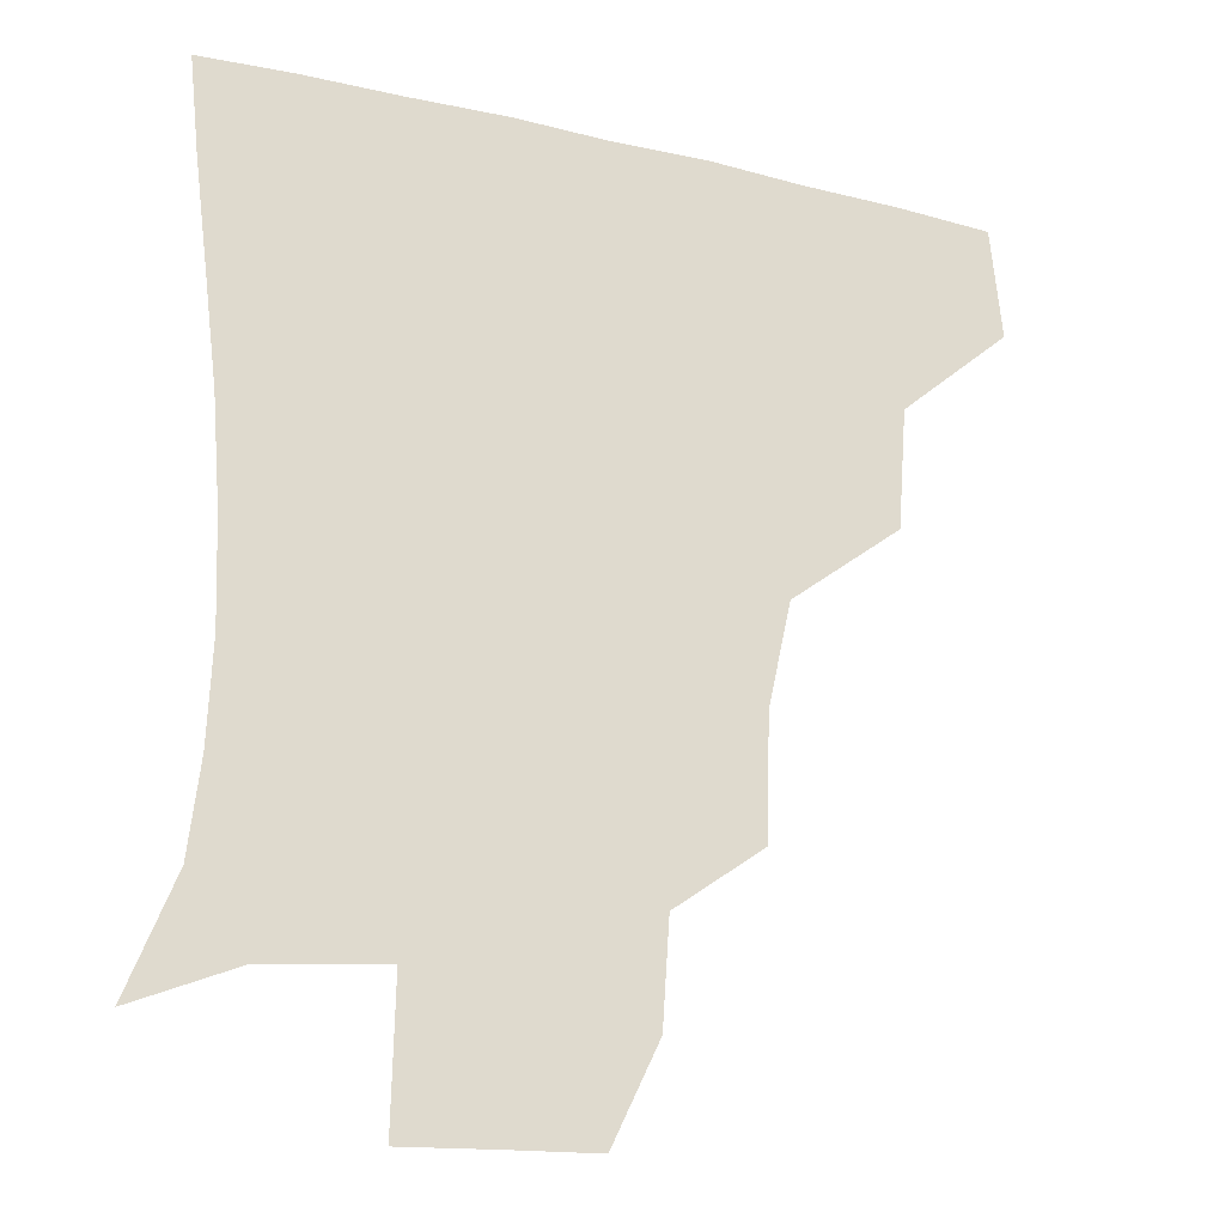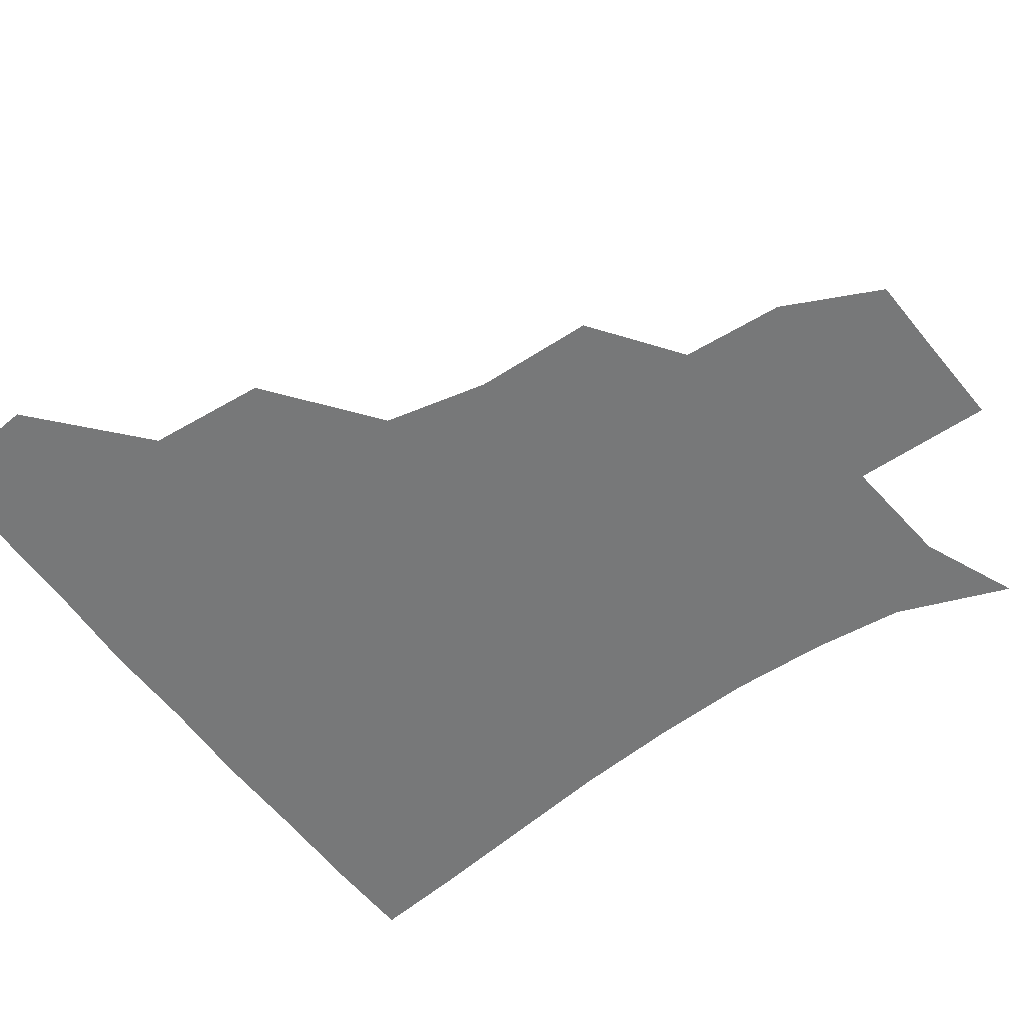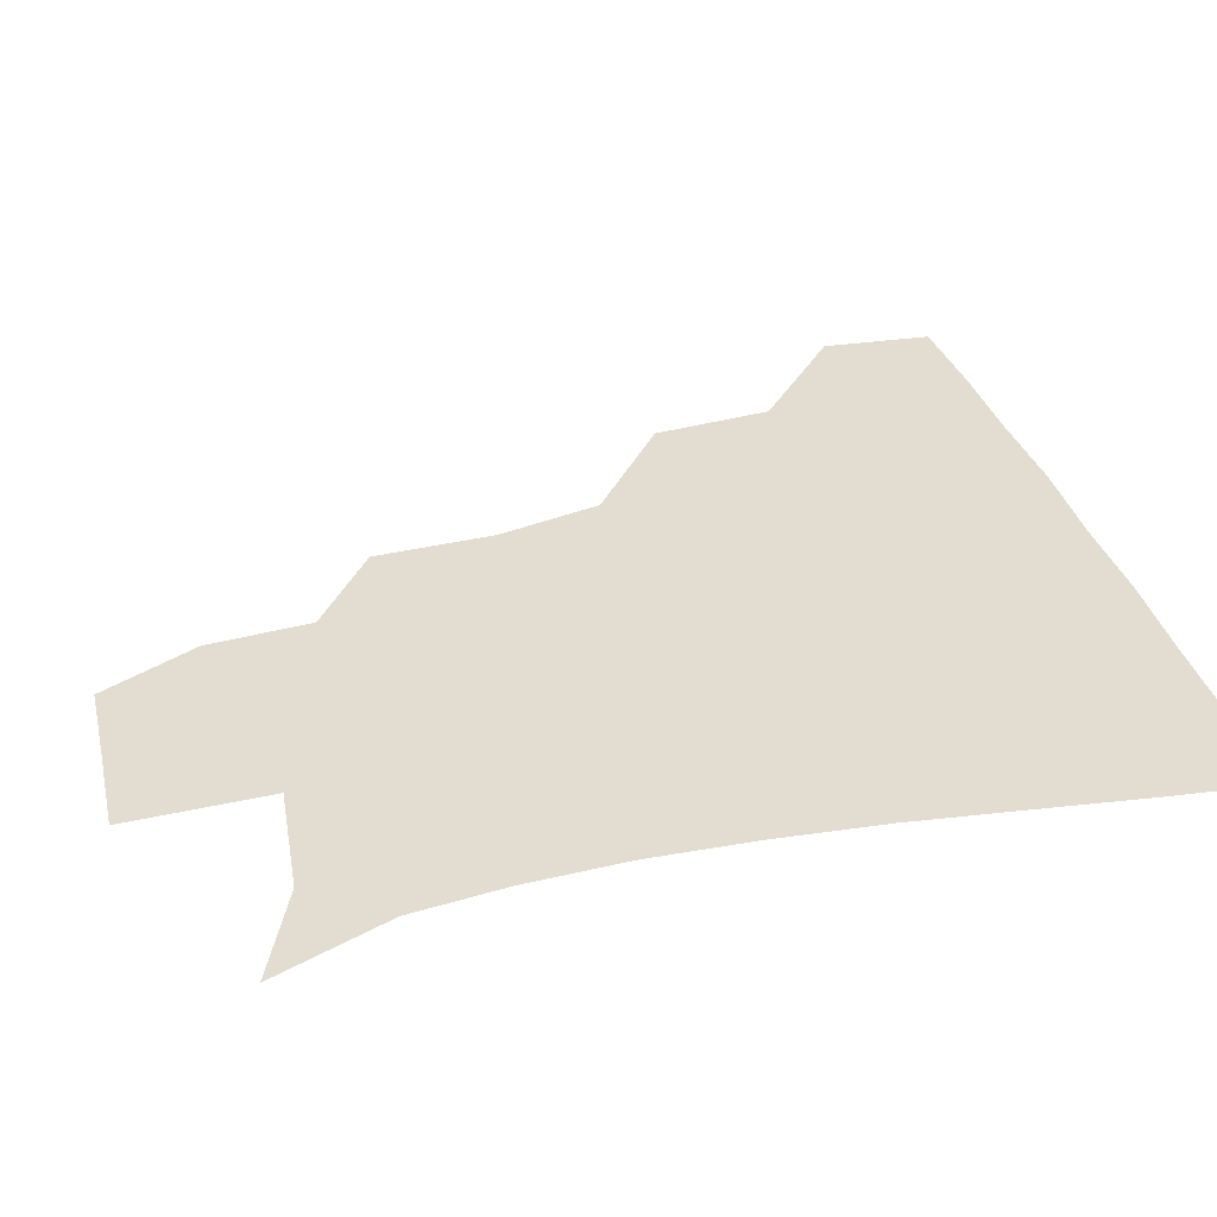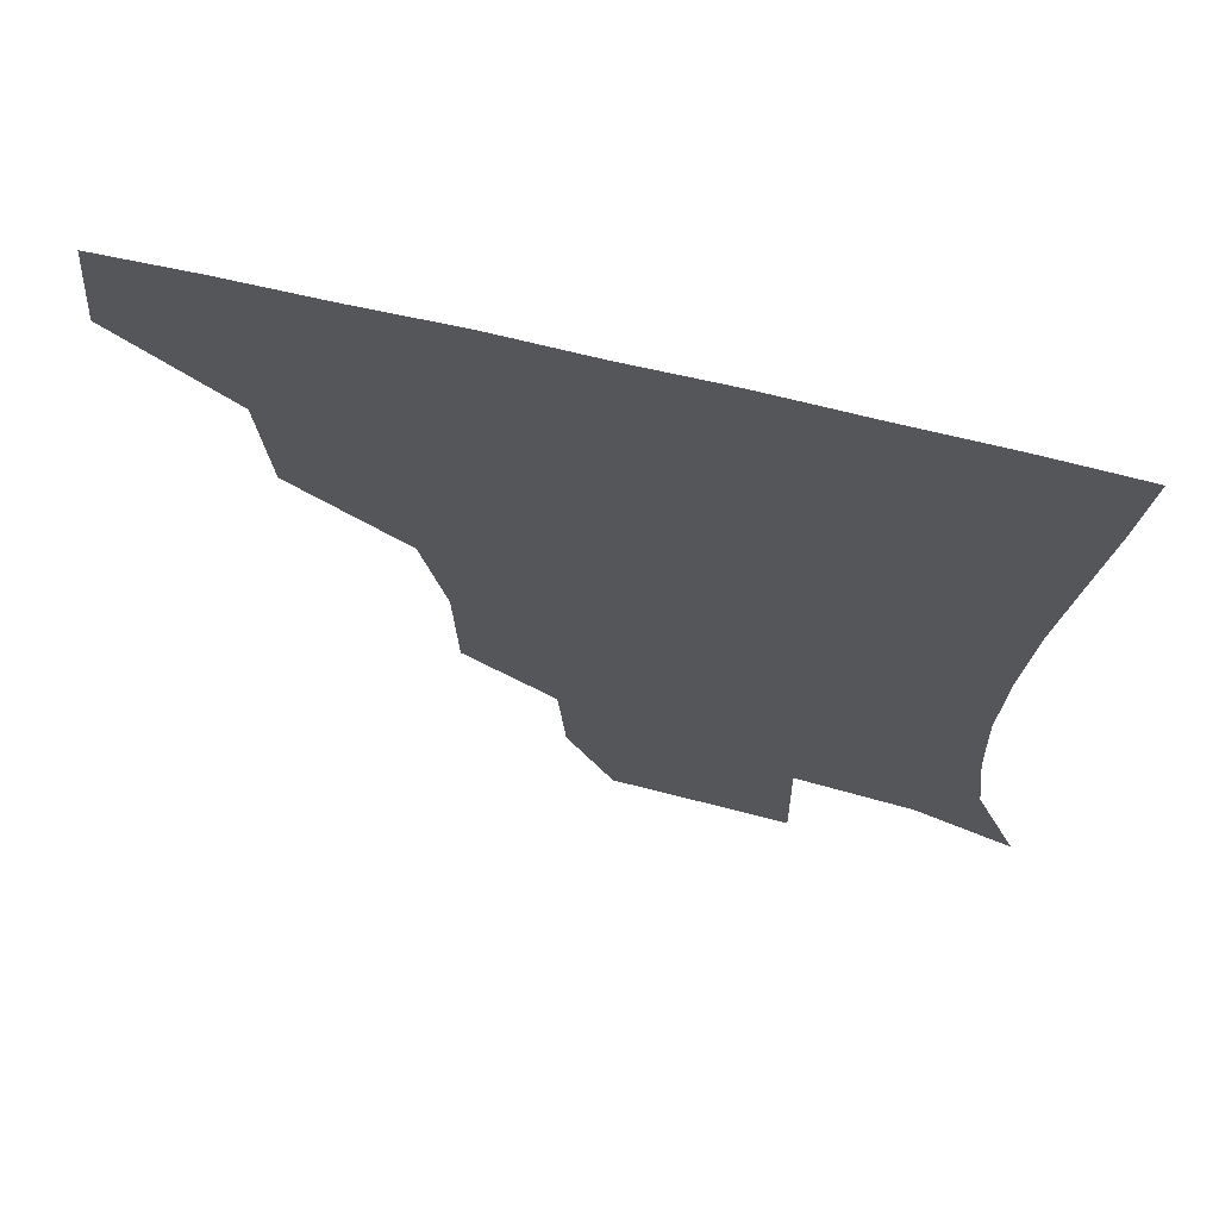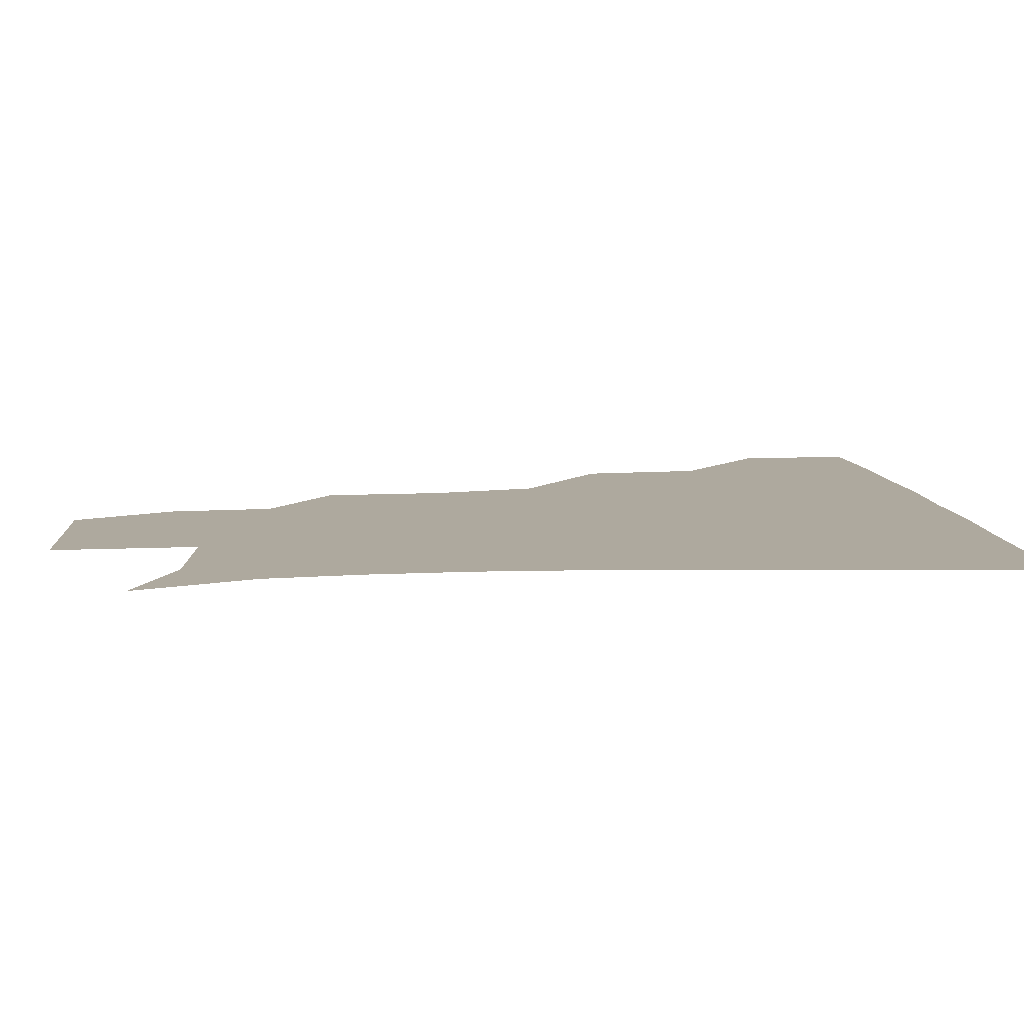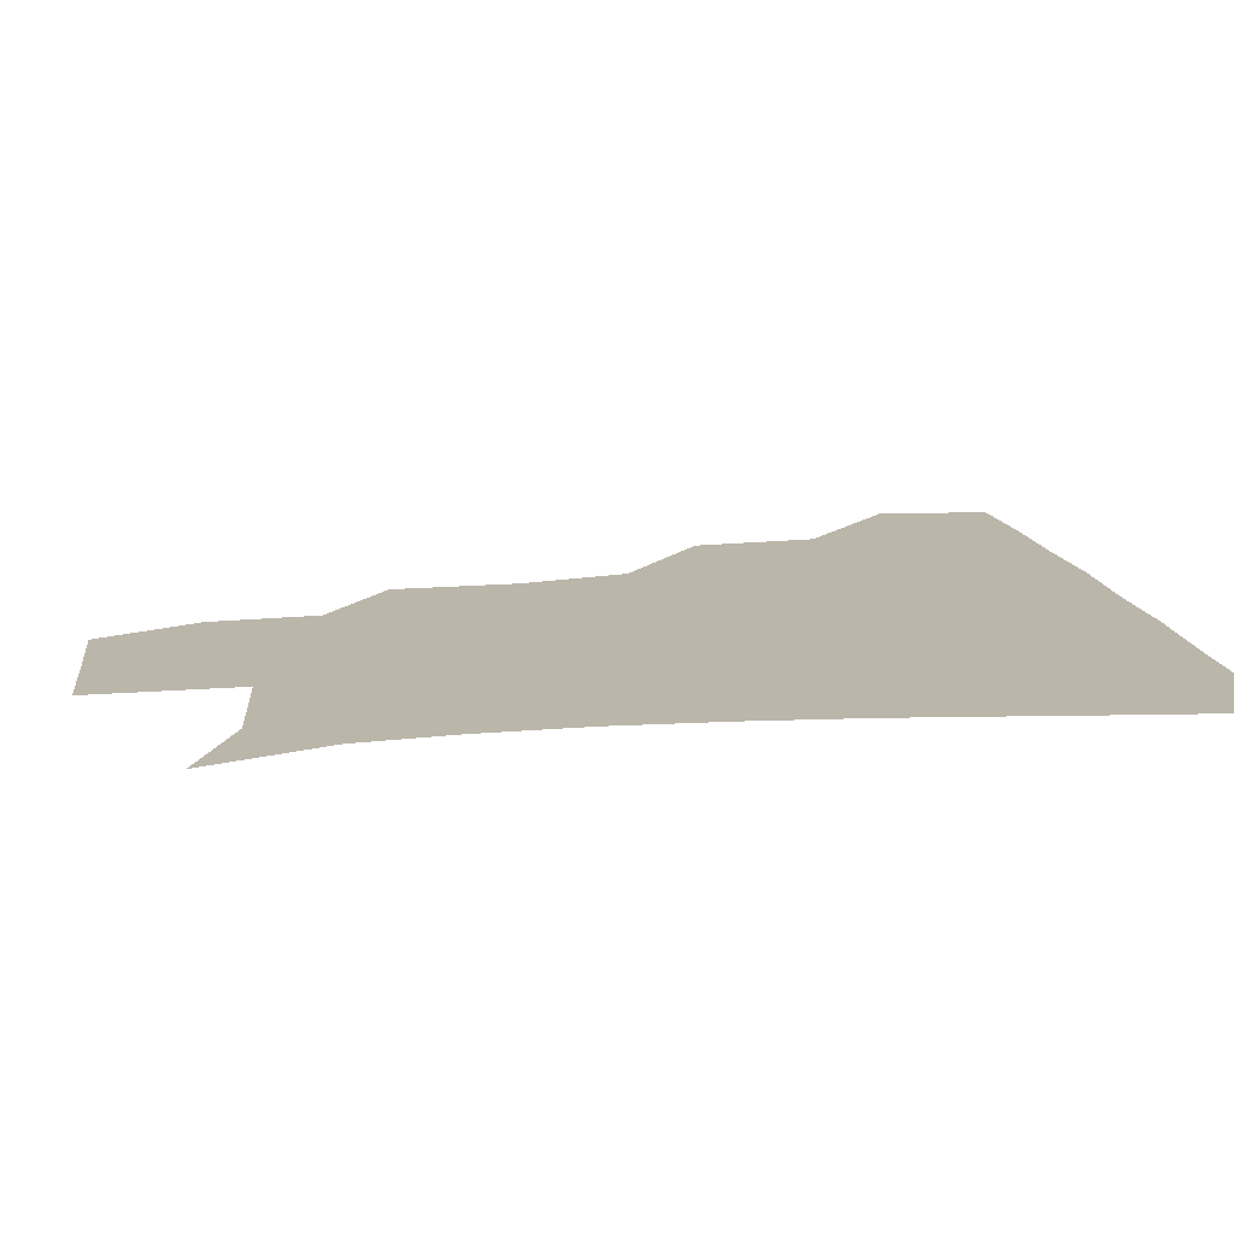
<metadata>
{"format":"obj","ext":"obj","renderer":"f3d","projection":"perspective","resolution":1024,"background":"white","views":[{"elev":-23.4,"azim":158.0,"up":"+Y"},{"elev":-57.4,"azim":-54.3,"up":"+Z"},{"elev":35.1,"azim":74.2,"up":"+Z"},{"elev":68.3,"azim":13.6,"up":"+Y"},{"elev":9.1,"azim":83.7,"up":"+Z"},{"elev":13.9,"azim":80.3,"up":"+Z"}]}
</metadata>
<code>
v 450.2 385.7 0
v 453.4 419.7 0
v 486.5 318.7 0
v 483.6 355.8 0
v 484.9 391.6 0
v 482.8 421.2 0
v 528.4 222.7 0
v 527.4 259.8 0
v 520.3 292.1 0
v 517.7 334.2 0
v 516 364.2 0
v 513.9 392.4 0
v 512.4 421.5 0
v 557.9 170.8 0
v 555.7 202.3 0
v 552.6 243 0
v 549.6 271 0
v 546.8 304.8 0
v 545.2 336.3 0
v 545 366.1 0
v 543.2 393 0
v 541.4 422.8 0
v 572 140.6 0
v 580.1 181.8 0
v 578.4 217.6 0
v 576.7 247.2 0
v 575 278.1 0
v 574.1 309.7 0
v 573.4 337.6 0
v 573.2 365.8 0
v 572.7 393.1 0
v 571.4 422 0
v 598.5 139.4 0
v 602.6 184.5 0
v 601.7 217.9 0
v 601.1 250 0
v 600.5 280.5 0
v 600.6 310.8 0
v 601.5 338.6 0
v 601.9 366.3 0
v 602.3 393.2 0
v 600.4 422.6 0
v 626.4 137.8 0
v 625.6 181 0
v 625.3 217.8 0
v 625 249.9 0
v 625.8 279.1 0
v 626.7 308.2 0
v 628.1 338.7 0
v 629.8 366.5 0
v 631.1 393.5 0
v 631 421.7 0
v 661.5 177.2 0
v 650.1 214.4 0
v 649 243.8 0
v 649.1 274.6 0
v 650.7 305.6 0
v 653.7 334.8 0
v 656.7 364.3 0
v 659.6 393.4 0
v 661.1 421.3 0
v 691.7 163.9 0
v 678.2 199.2 0
v 675.1 227.5 0
v 674 258.2 0
v 675.2 290.1 0
v 678 323.3 0
v 682.1 356.6 0
v 686.5 390.7 0
v 689.7 420 0
f 4 5 1
f 1 5 2
f 5 6 2
f 9 10 3
f 3 10 4
f 10 11 4
f 4 11 5
f 11 12 5
f 5 12 6
f 12 13 6
f 15 16 7
f 7 16 8
f 16 17 8
f 8 17 9
f 17 18 9
f 9 18 10
f 18 19 10
f 10 19 11
f 19 20 11
f 11 20 12
f 20 21 12
f 12 21 13
f 21 22 13
f 23 24 14
f 14 24 15
f 24 25 15
f 15 25 16
f 25 26 16
f 16 26 17
f 26 27 17
f 17 27 18
f 27 28 18
f 18 28 19
f 28 29 19
f 19 29 20
f 29 30 20
f 20 30 21
f 30 31 21
f 21 31 22
f 31 32 22
f 23 33 24
f 33 34 24
f 24 34 25
f 34 35 25
f 25 35 26
f 35 36 26
f 26 36 27
f 36 37 27
f 27 37 28
f 37 38 28
f 28 38 29
f 38 39 29
f 29 39 30
f 39 40 30
f 30 40 31
f 40 41 31
f 31 41 32
f 41 42 32
f 33 43 34
f 43 44 34
f 34 44 35
f 44 45 35
f 35 45 36
f 45 46 36
f 36 46 37
f 46 47 37
f 37 47 38
f 47 48 38
f 38 48 39
f 48 49 39
f 39 49 40
f 49 50 40
f 40 50 41
f 50 51 41
f 41 51 42
f 51 52 42
f 44 53 45
f 53 54 45
f 45 54 46
f 54 55 46
f 46 55 47
f 55 56 47
f 47 56 48
f 56 57 48
f 48 57 49
f 57 58 49
f 49 58 50
f 58 59 50
f 50 59 51
f 59 60 51
f 51 60 52
f 60 61 52
f 53 62 54
f 62 63 54
f 54 63 55
f 63 64 55
f 55 64 56
f 64 65 56
f 56 65 57
f 65 66 57
f 57 66 58
f 66 67 58
f 58 67 59
f 67 68 59
f 59 68 60
f 68 69 60
f 60 69 61
f 69 70 61

</code>
